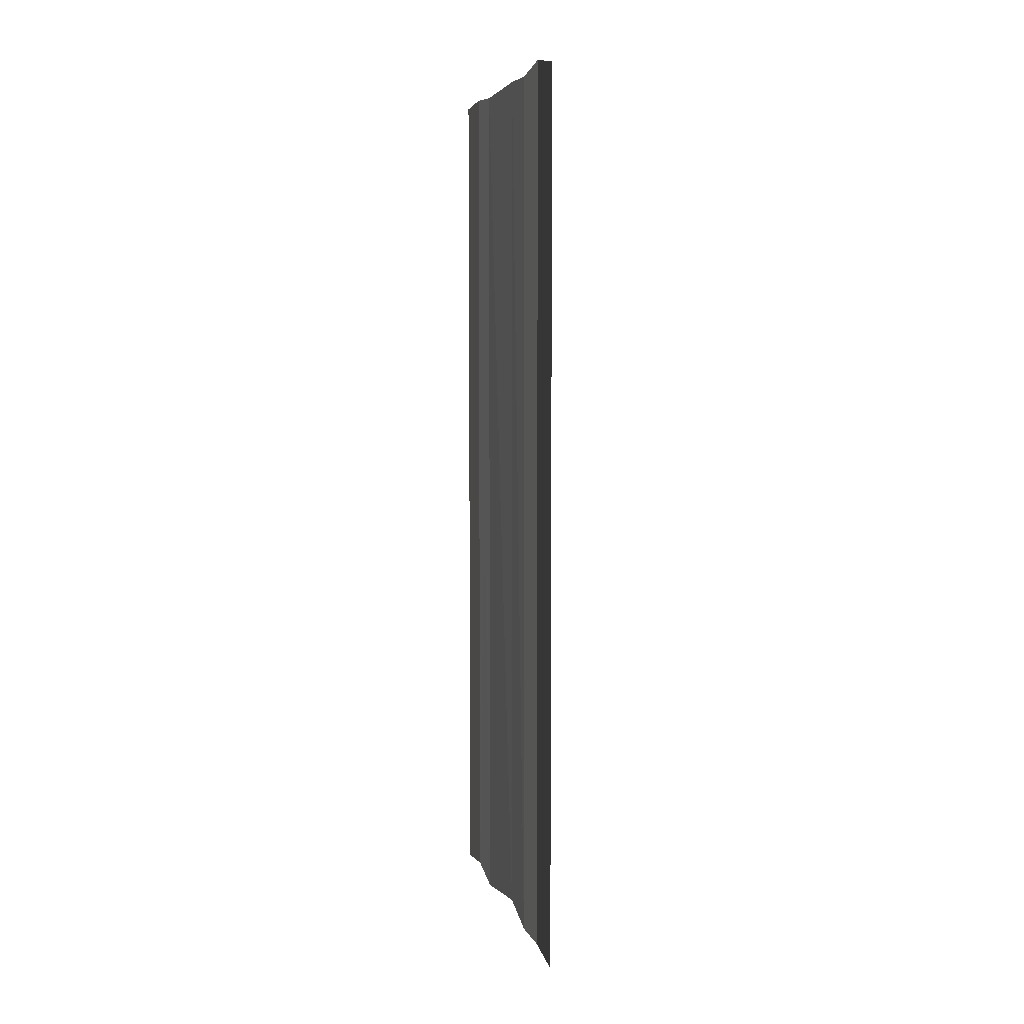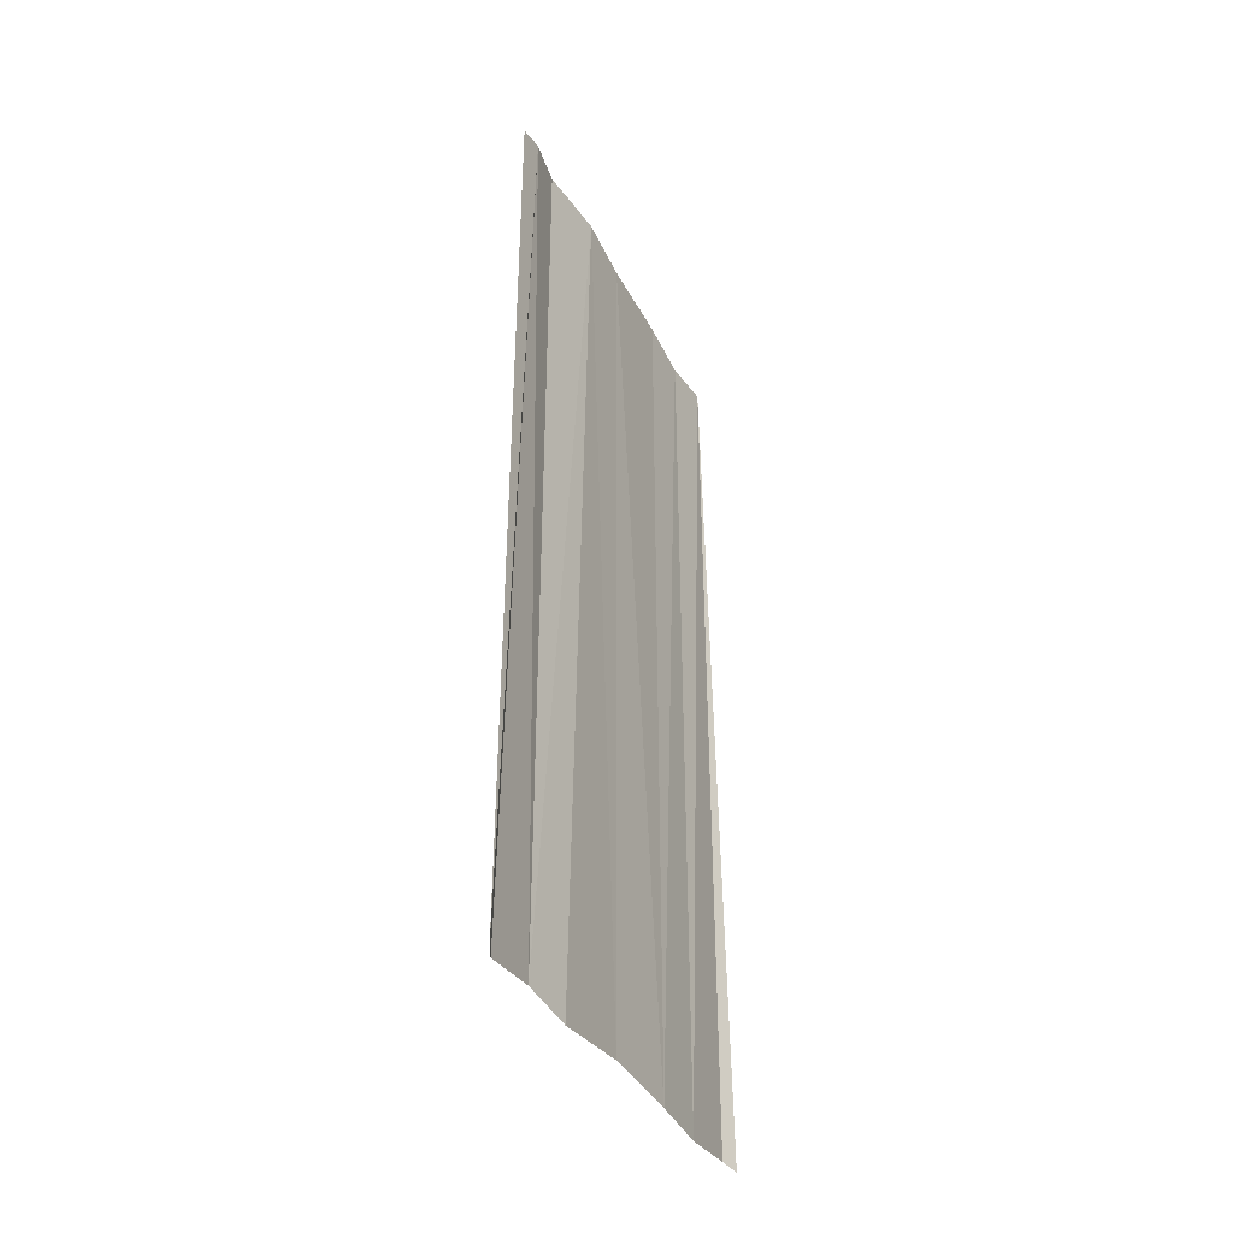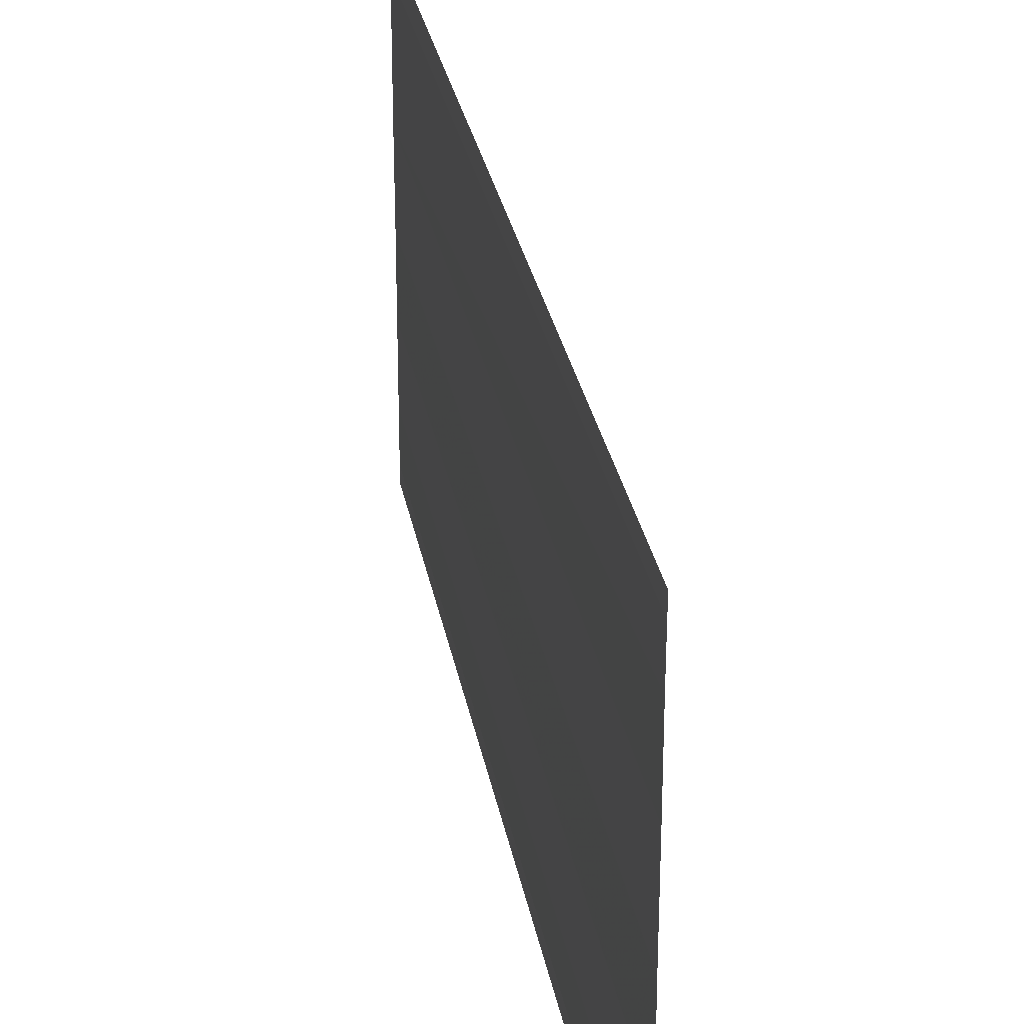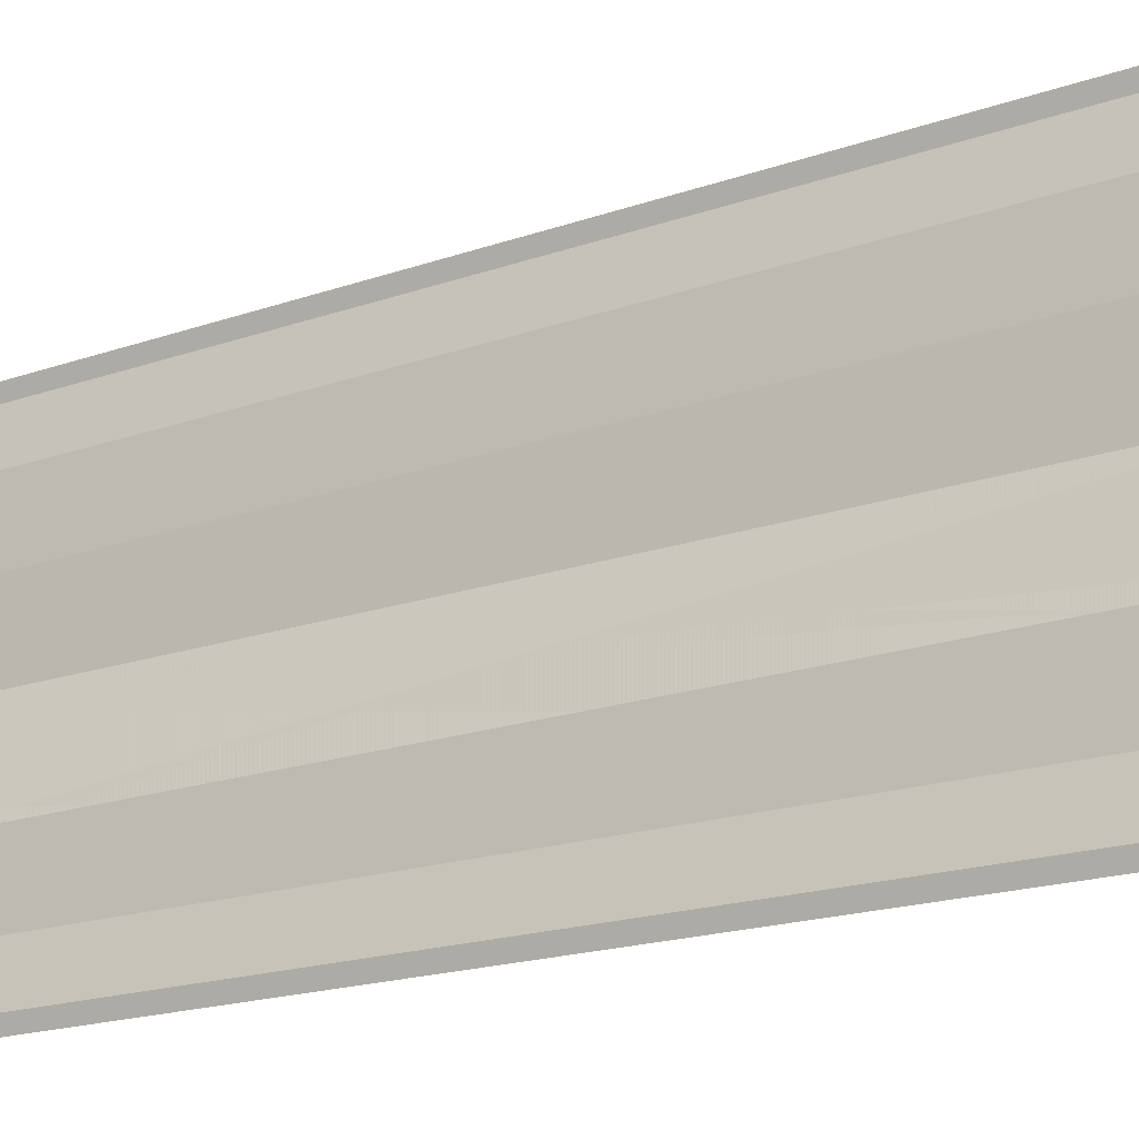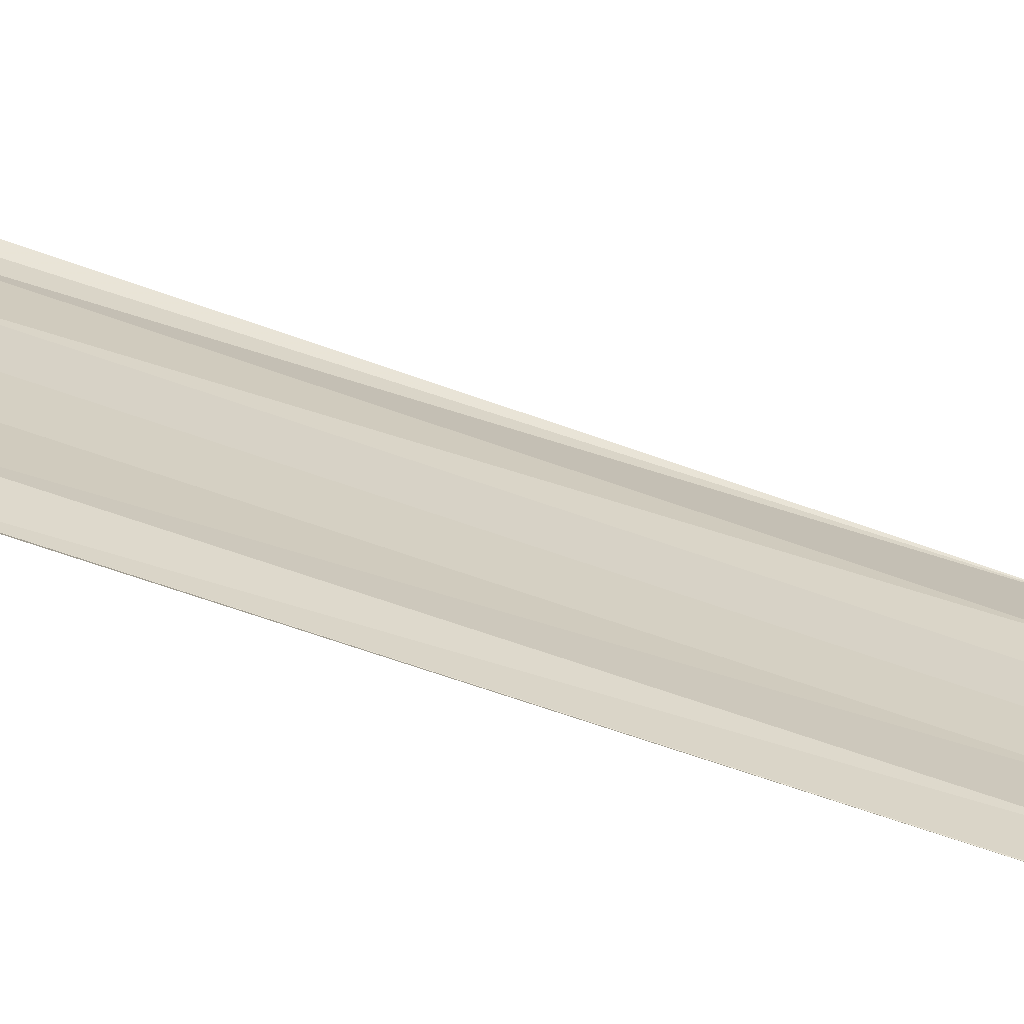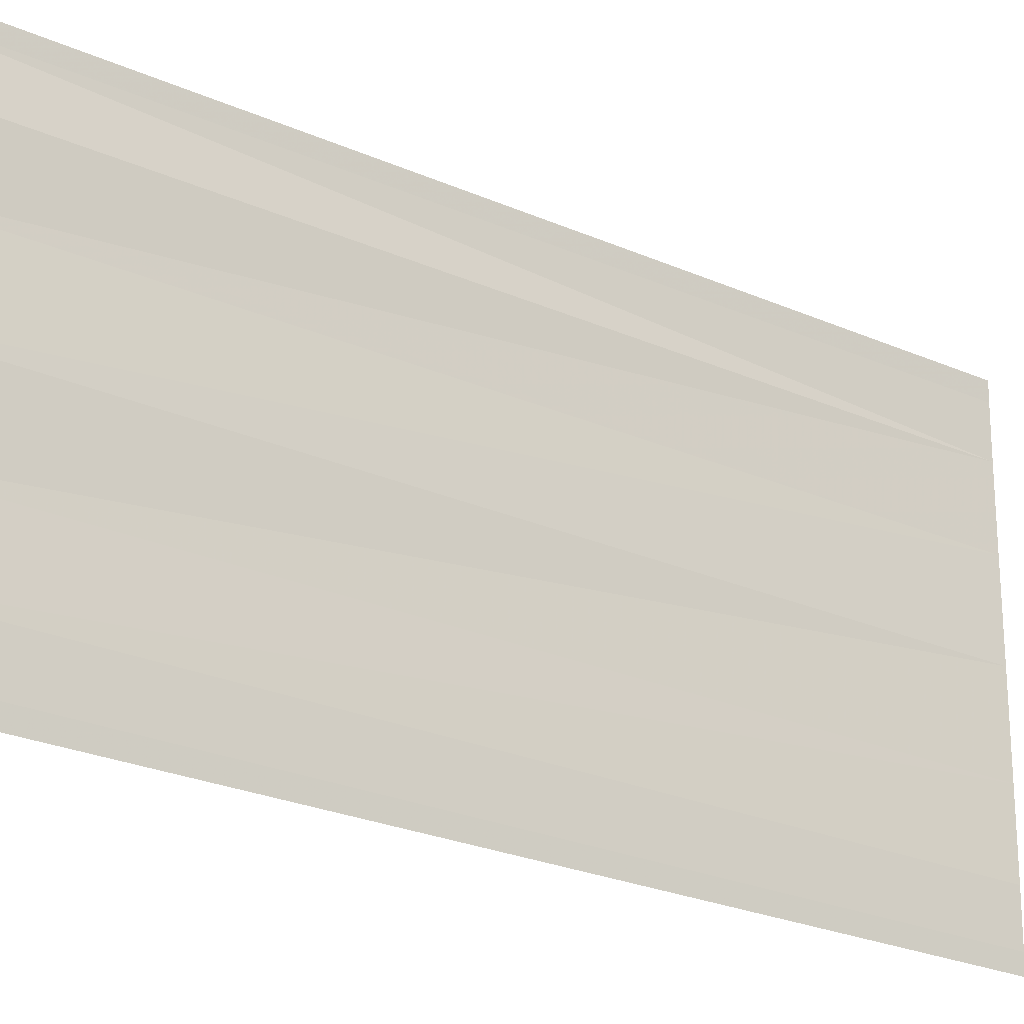
<metadata>
{"format":"obj","ext":"obj","renderer":"f3d","projection":"perspective","resolution":1024,"background":"white","views":[{"elev":5.5,"azim":-13.3,"up":"+Y"},{"elev":-38.3,"azim":25.9,"up":"+Y"},{"elev":28.8,"azim":-10.1,"up":"+Z"},{"elev":-21.8,"azim":-59.5,"up":"+Z"},{"elev":-66.6,"azim":-110.0,"up":"+Z"},{"elev":-22.7,"azim":-128.0,"up":"+Z"}]}
</metadata>
<code>
o 6662
v 2211 1866 8.596
v 2211 1866 8.596
v 2211 1866 8.596
v 2211 1866 8.596
v 2211 1866 8.596
v 2211 1866 8.596
v 2211 1866 8.596
v 2211 1866 8.595
v 2211 1866 8.595
v 2211 1866 8.595
v 2211 1866 8.594
v 2211 1866 8.594
v 2211 1866 8.593
v 2211 1866 8.593
v 2211 1866 8.593
v 2211 1866 8.592
v 2211 1866 8.592
v 2211 1866 8.592
v 2211 1866 8.592
v 2211 1866 8.592
v 2211 1866 8.592
v 2211 1866 8.592
v 2211 1866 8.596
v 2211 1866 8.596
v 2211 1866 8.596
v 2211 1866 8.596
v 2211 1866 8.596
v 2211 1866 8.596
v 2211 1866 8.596
v 2211 1866 8.596
v 2211 1866 8.595
v 2211 1866 8.595
v 2211 1866 8.594
v 2211 1866 8.594
v 2211 1866 8.594
v 2211 1866 8.593
v 2211 1866 8.593
v 2211 1866 8.592
v 2211 1866 8.592
v 2211 1866 8.592
v 2211 1866 8.592
v 2211 1866 8.592
v 2211 1866 8.592
v 2211 1866 8.592
v 2211 1866 8.592
f 1 2 3
f 3 4 5
f 6 4 5
f 7 2 6
f 7 8 6
f 6 9 10
f 11 9 10
f 12 8 11
f 12 13 11
f 11 14 15
f 16 14 15
f 17 13 16
f 17 18 16
f 19 18 20
f 16 21 22
f 20 21 22
f 23 24 25
f 23 26 25
f 25 27 28
f 25 29 30
f 31 29 30
f 32 24 31
f 32 33 31
f 31 34 35
f 36 34 35
f 37 33 36
f 37 38 36
f 36 39 40
f 41 39 40
f 42 38 41
f 42 43 41
f 41 44 45

</code>
